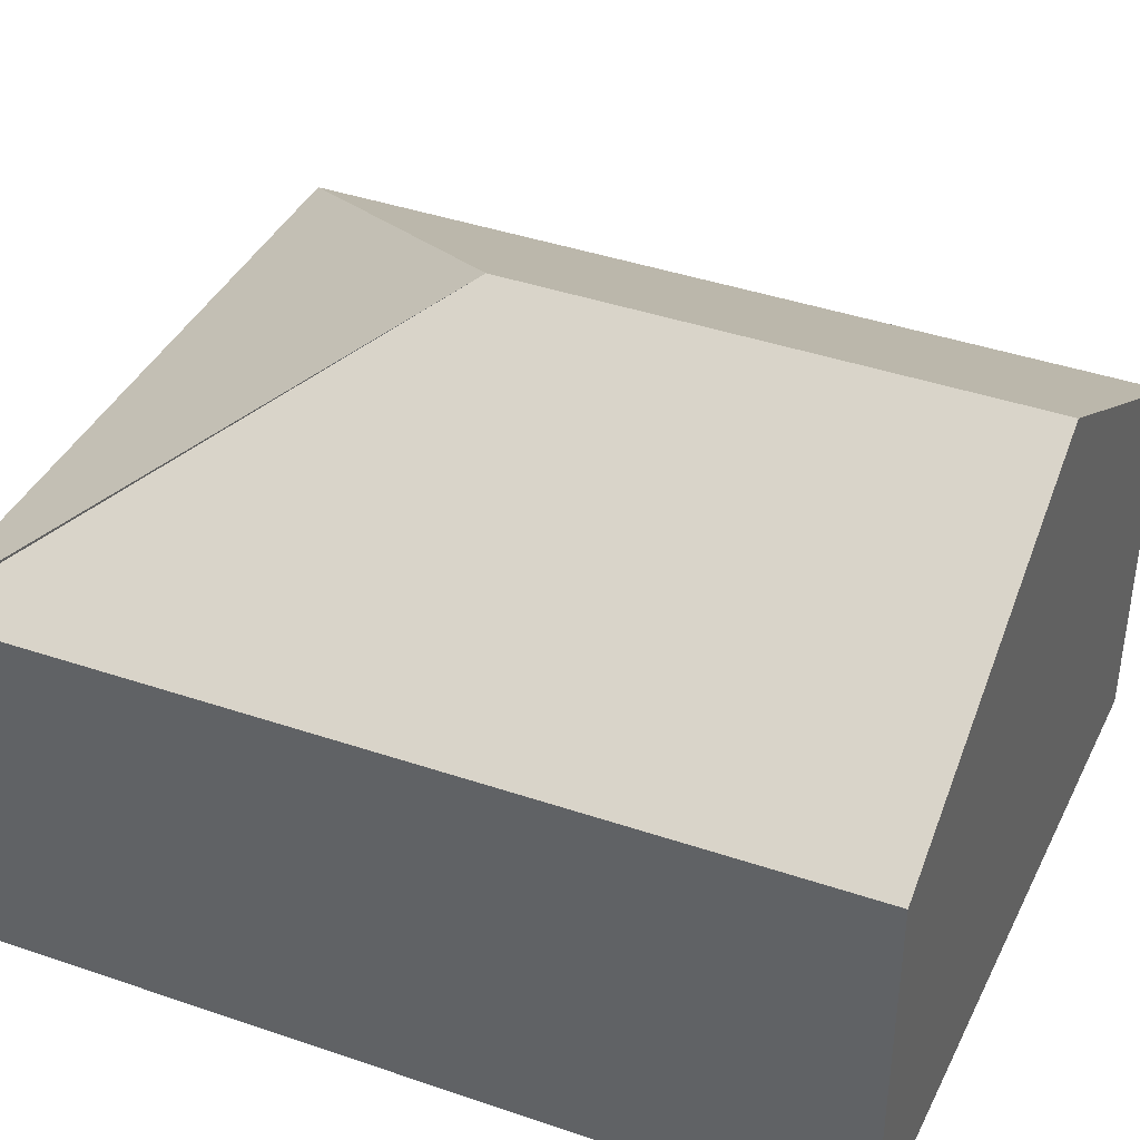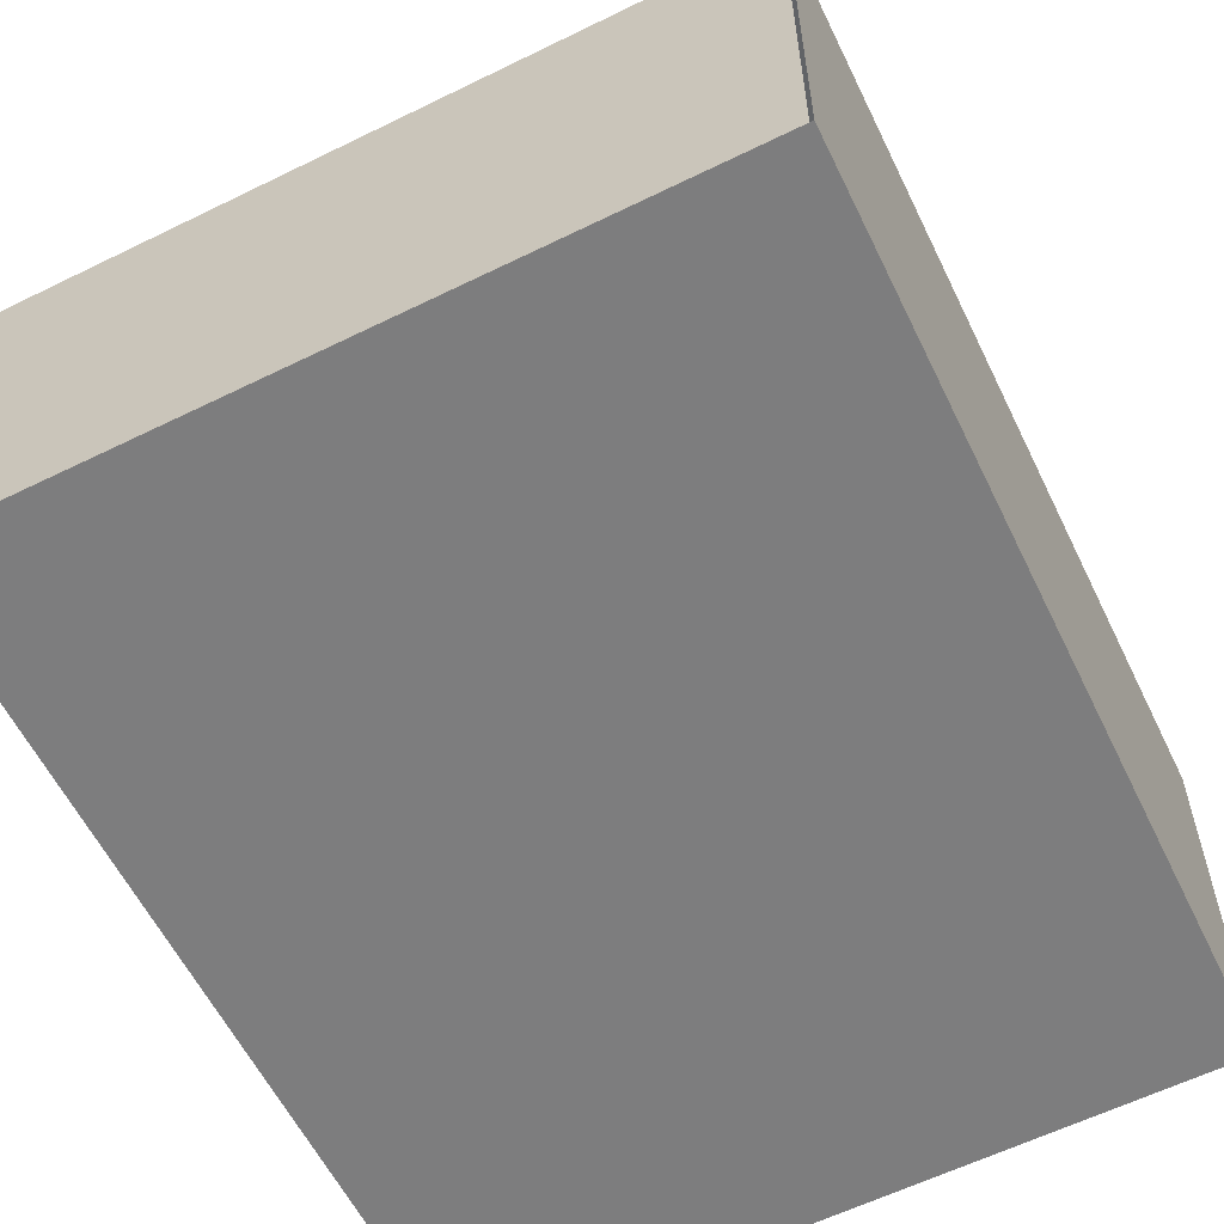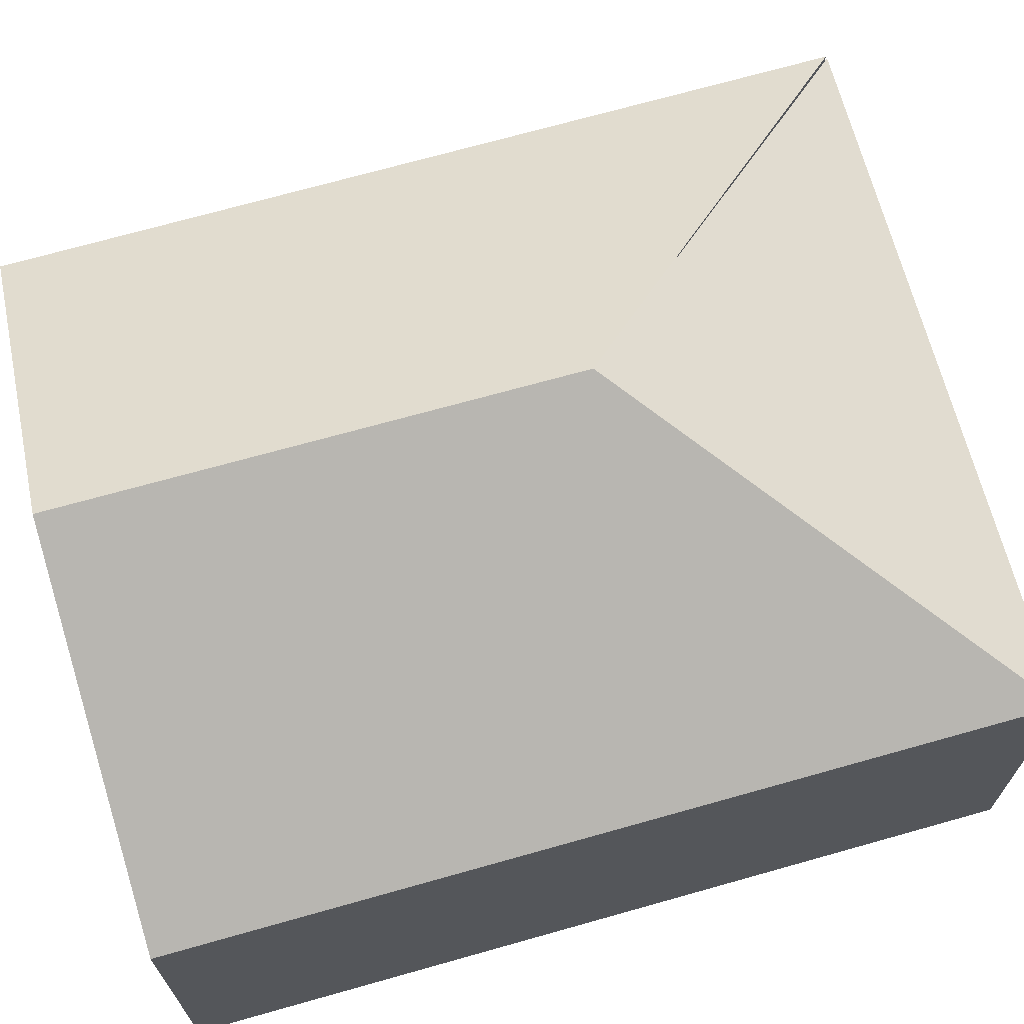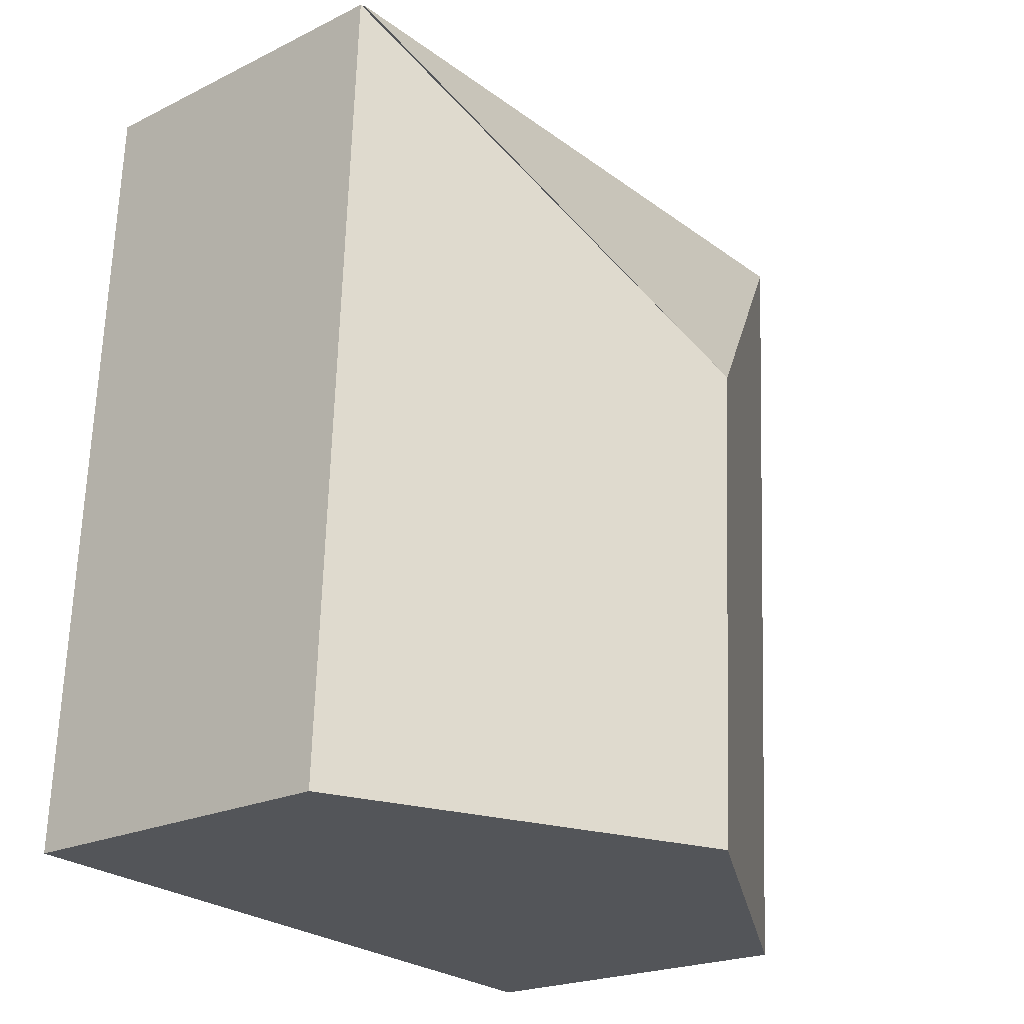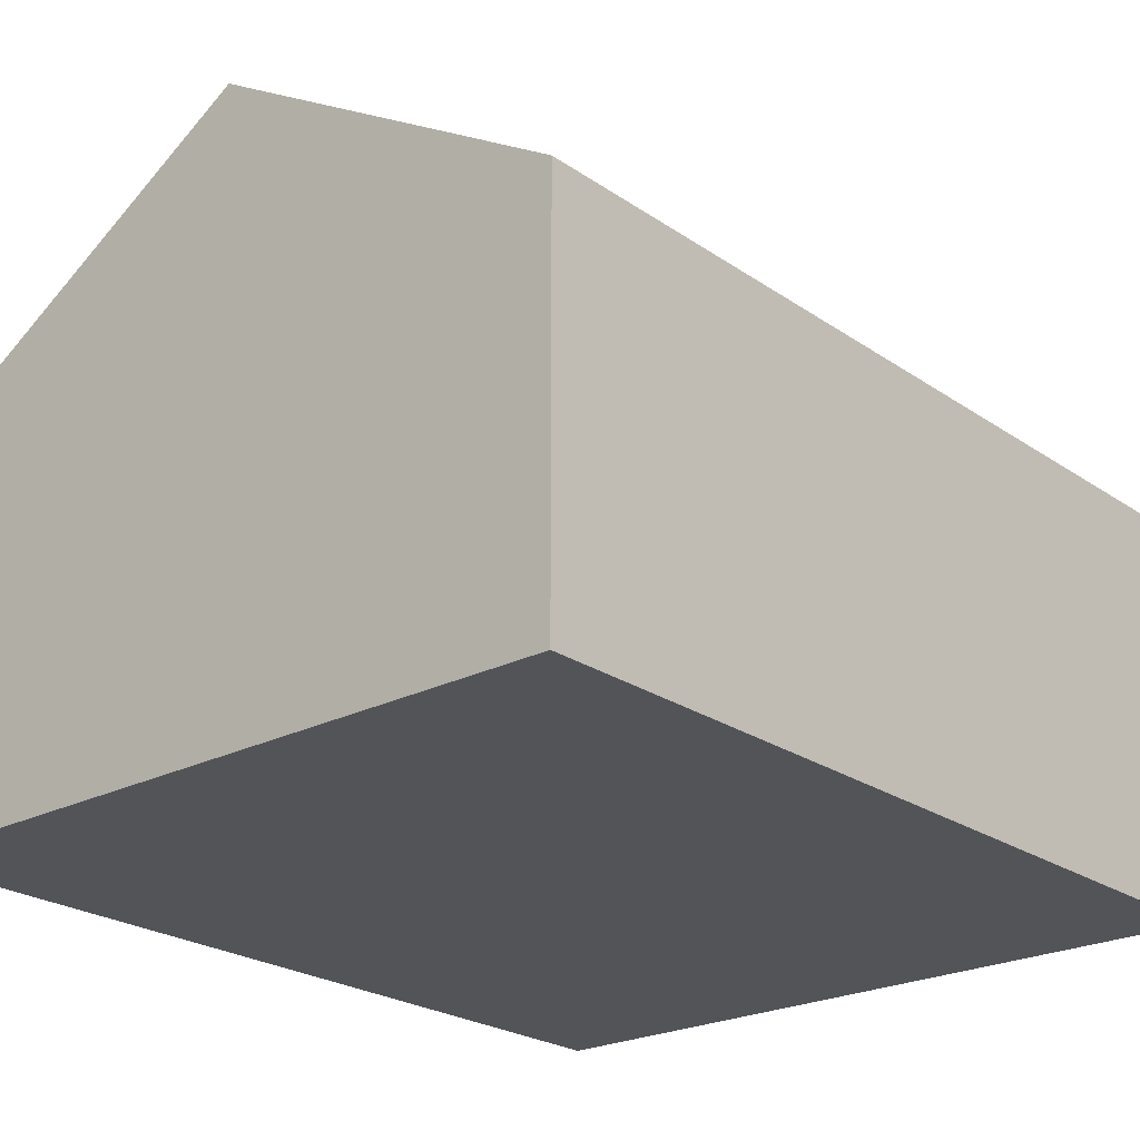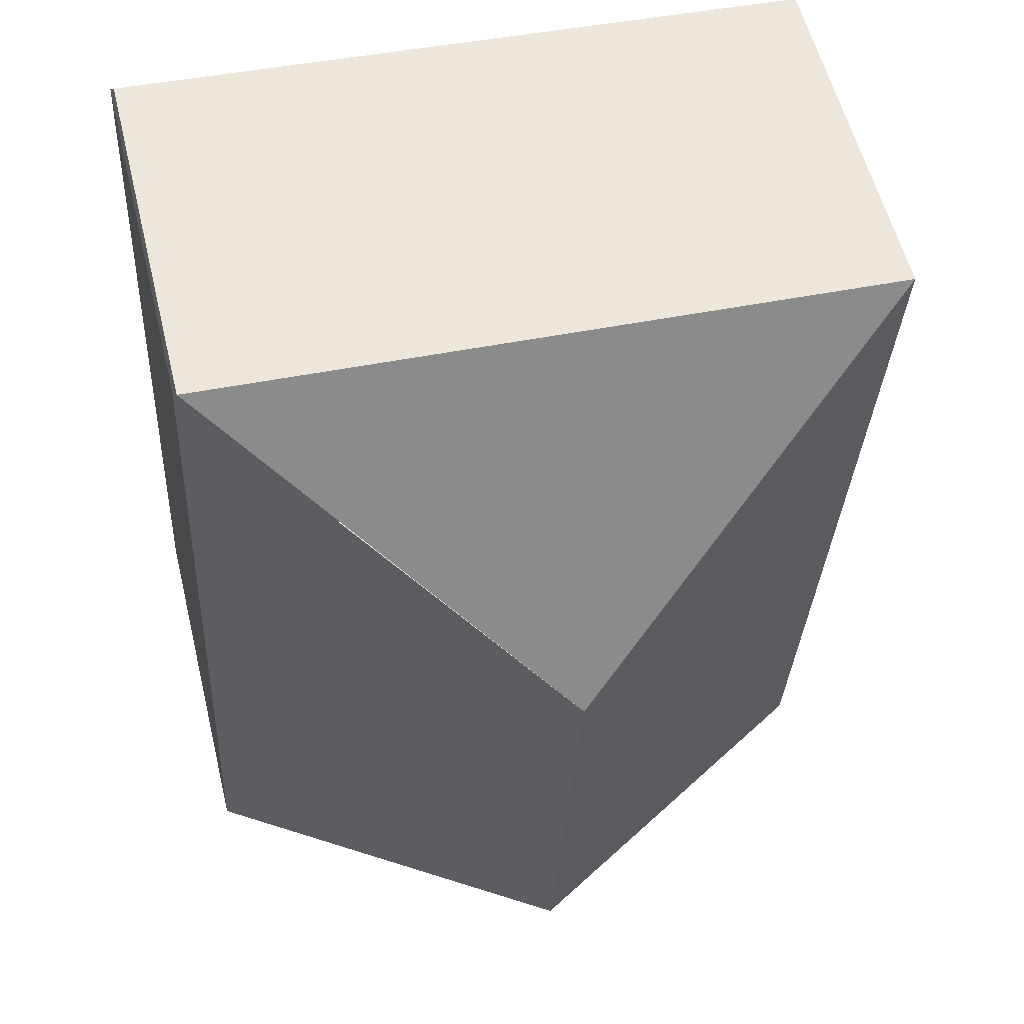
<metadata>
{"format":"obj","ext":"obj","renderer":"f3d","projection":"perspective","resolution":1024,"background":"white","views":[{"elev":39.8,"azim":110.2,"up":"+Y"},{"elev":-59.2,"azim":23.0,"up":"+Y"},{"elev":69.0,"azim":-109.0,"up":"+Y"},{"elev":-21.2,"azim":131.3,"up":"+Z"},{"elev":-23.0,"azim":-142.7,"up":"+Y"},{"elev":57.7,"azim":166.2,"up":"+Z"}]}
</metadata>
<code>
v  0 2.348 1.438e-16
v  2.484 3.647 -5.148
v  0.296 2.348 -5.305
v  2.311 3.647 -2.044
v  4.654 2.359 -4.992
v  4.398 2.336 0.293
v  4.377 2.348 0.292
v  0.296 3.248e-16 -5.305
v  0 0 0
v  4.377 -1.788e-17 0.292
v  4.654 3.057e-16 -4.992
v  4.398 -1.794e-17 0.293
v  2.484 3.152e-16 -5.148
g defaultobject
f 1 2 3
f 2 1 4
f 4 5 2
f 5 4 6
f 4 1 7
f 8 1 3
f 1 8 9
f 9 7 1
f 7 9 10
f 6 11 5
f 11 6 12
f 2 8 3
f 8 2 5
f 8 5 13
f 13 5 11
f 10 11 12
f 11 10 9
f 11 9 8
f 11 8 13

</code>
